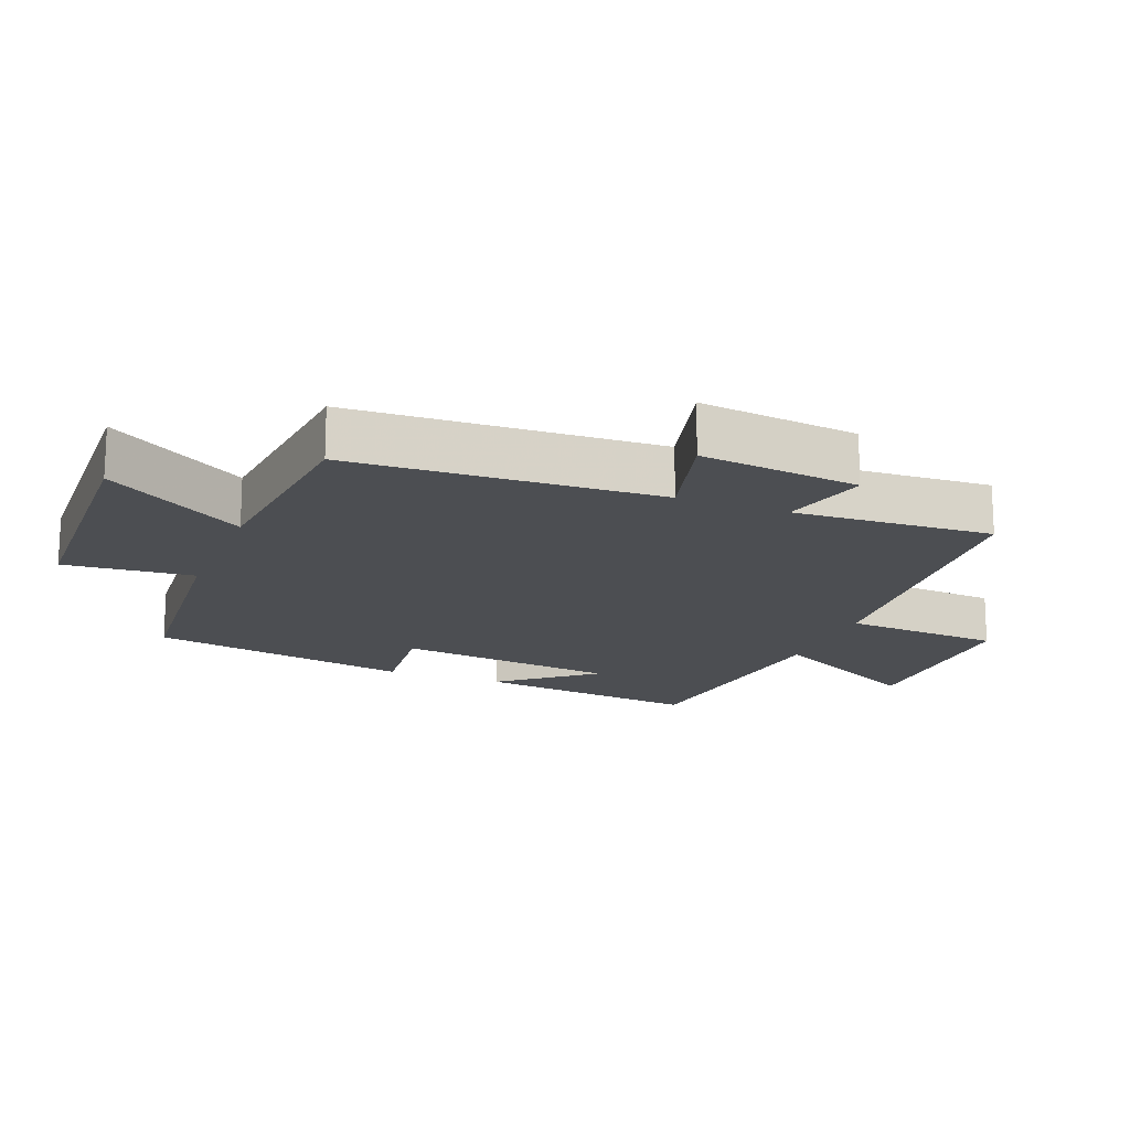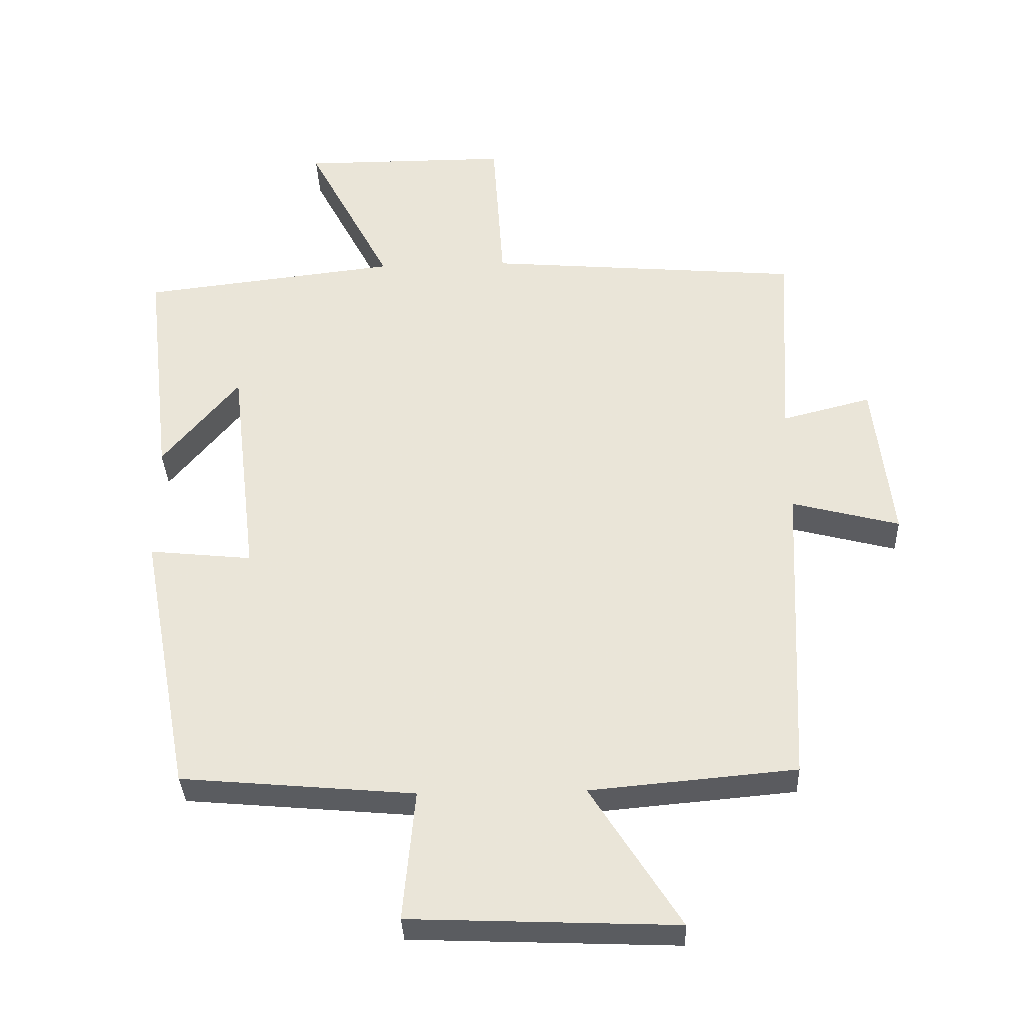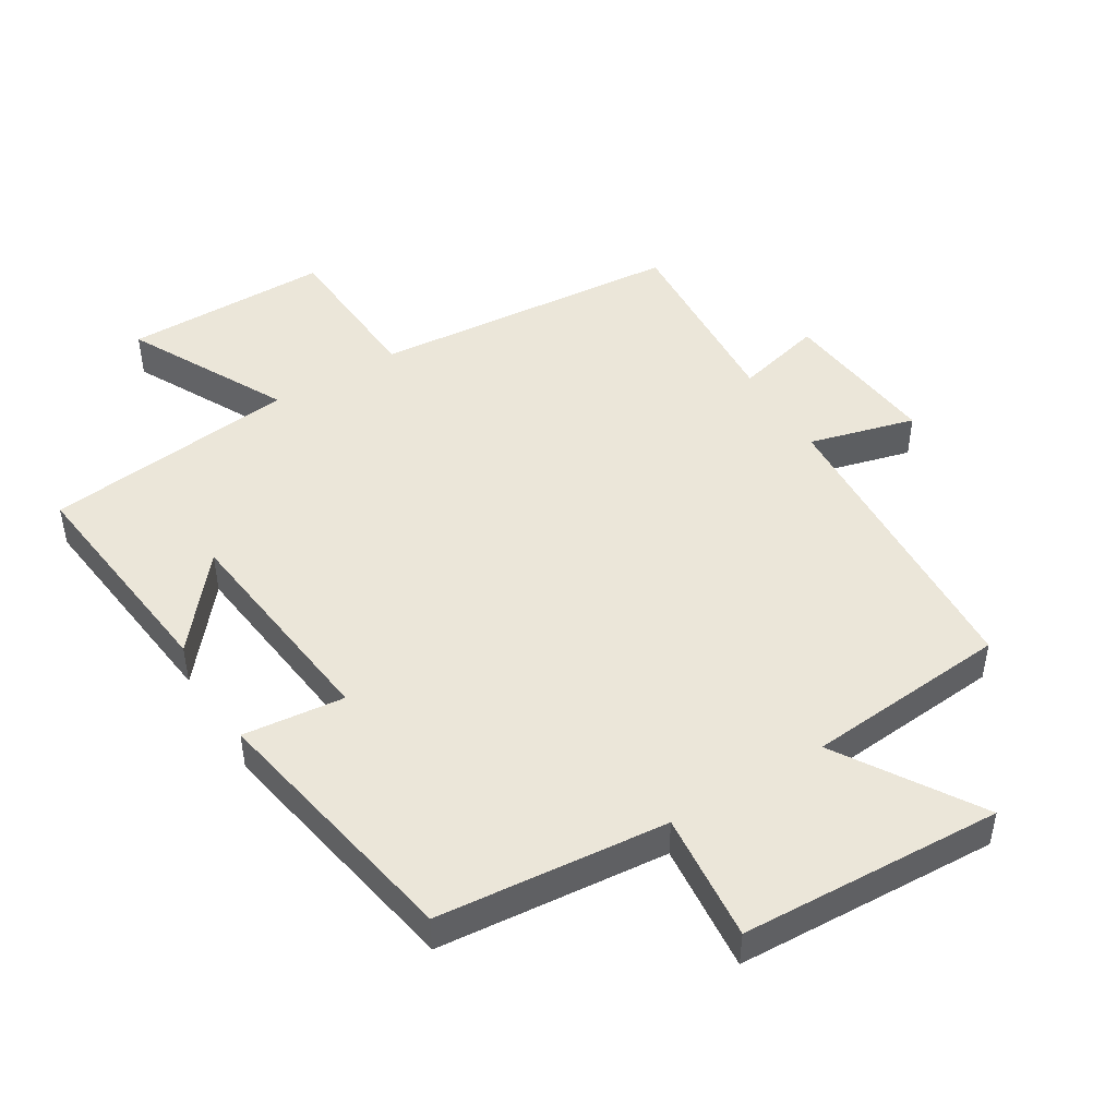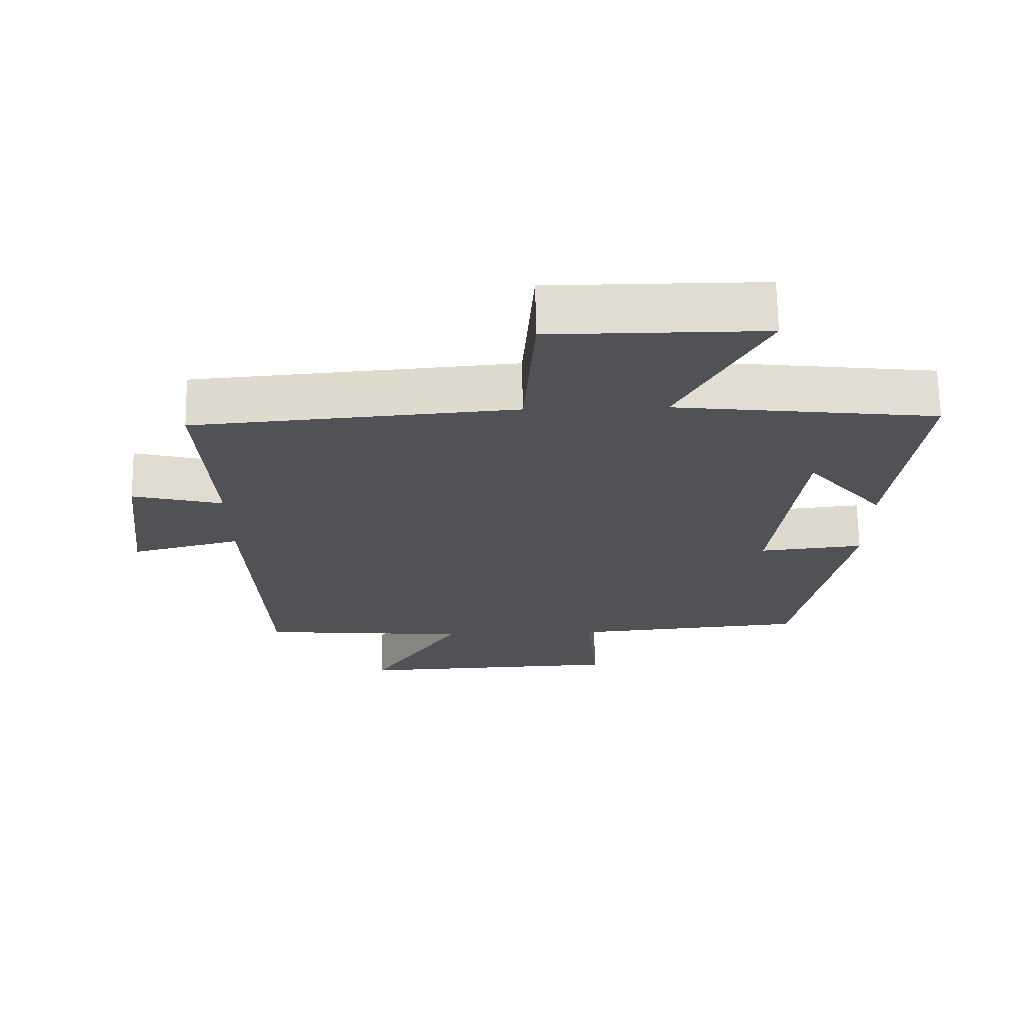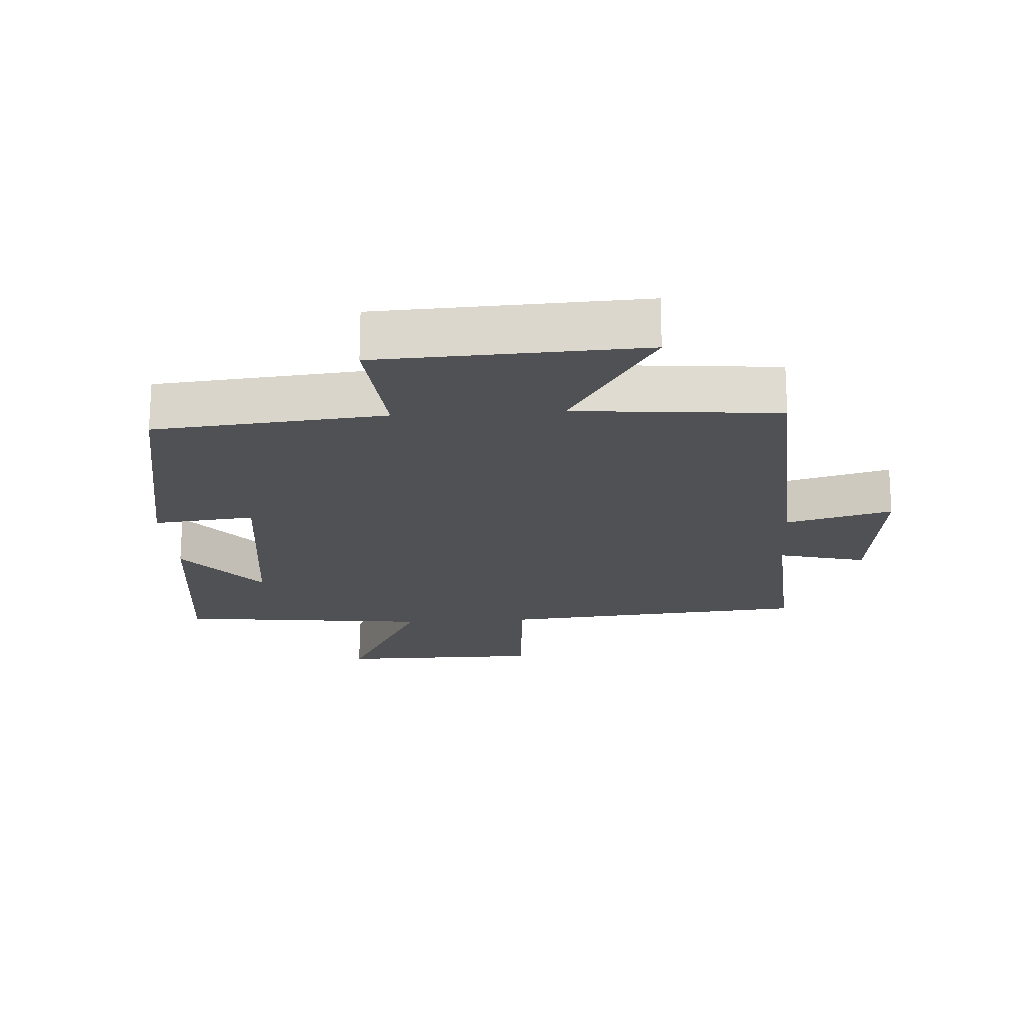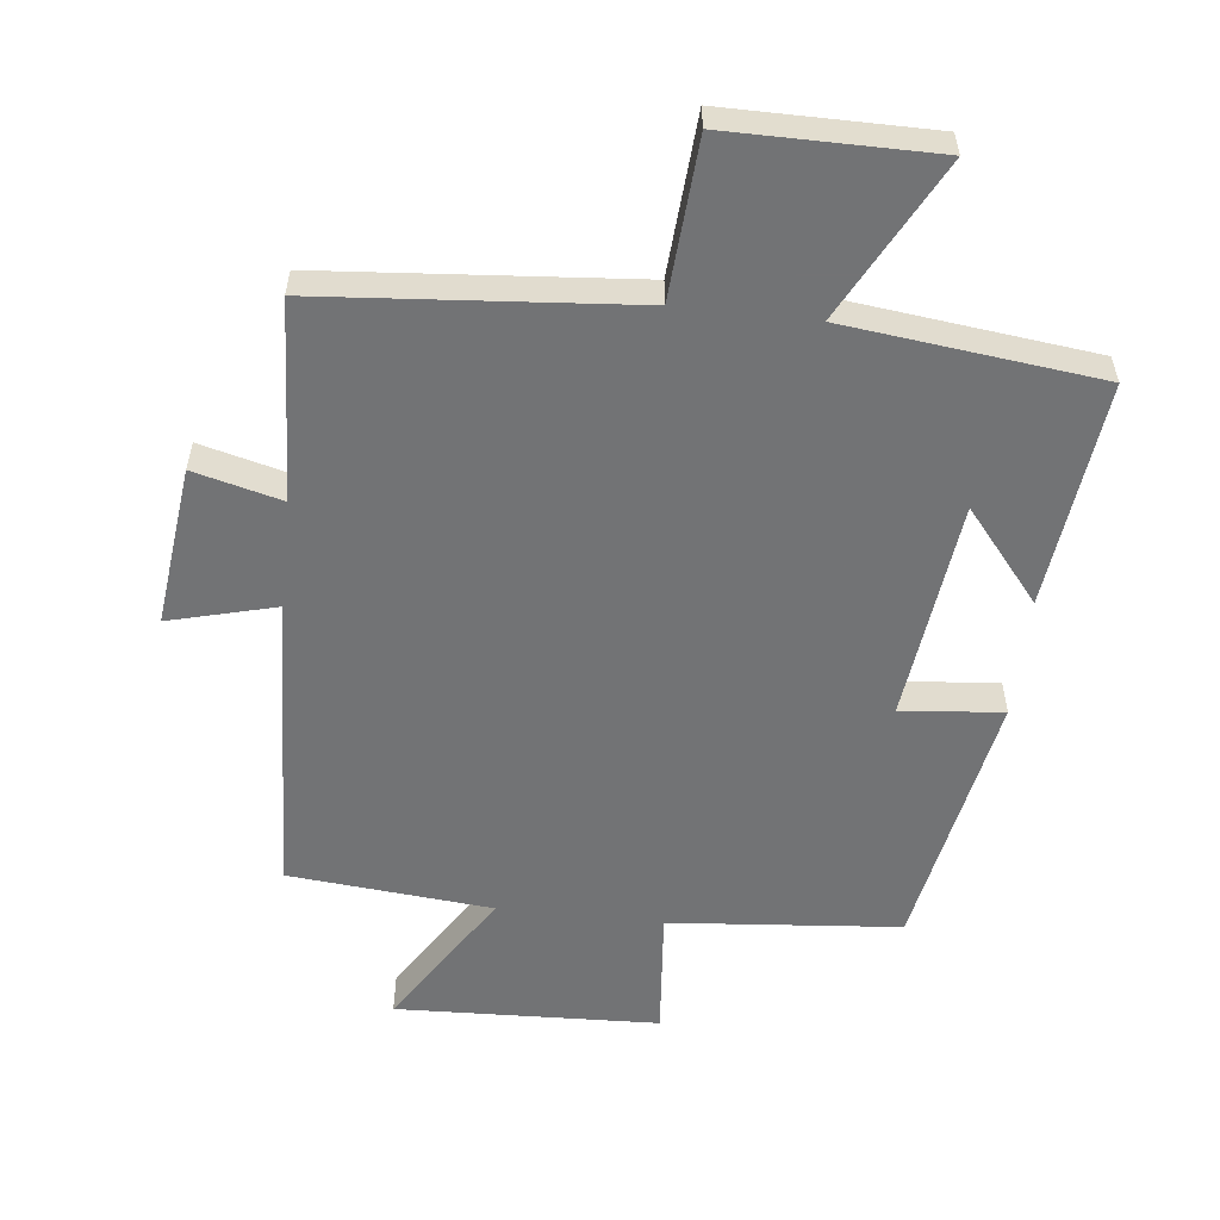
<metadata>
{"format":"obj","ext":"obj","renderer":"f3d","projection":"perspective","resolution":1024,"background":"white","views":[{"elev":-16.9,"azim":-111.6,"up":"+Y"},{"elev":-34.4,"azim":-177.8,"up":"+Z"},{"elev":47.2,"azim":148.8,"up":"+Y"},{"elev":69.0,"azim":-0.9,"up":"+Z"},{"elev":-19.5,"azim":-176.2,"up":"+Y"},{"elev":-55.9,"azim":-6.4,"up":"+Y"}]}
</metadata>
<code>
v 0.425 0.07 -0.469
v 0.076 0.07 -0.5
v 0.094 0.07 -0.696
v -0.304 0.07 -0.712
v -0.17 0.07 -0.5
v -0.478 0.07 -0.472
v -0.5 0.07 -0.006
v -0.661 0.07 -0.048
v -0.633 0.07 0.194
v -0.5 0.07 0.16
v -0.517 0.07 0.461
v -0.046 0.07 0.5
v -0.03 0.07 0.74
v 0.282 0.07 0.74
v 0.156 0.07 0.5
v 0.54 0.07 0.455
v 0.5 0.07 0.112
v 0.386 0.07 0.25
v 0.346 0.07 -0.086
v 0.5 0.07 -0.07
v 0.425 0 -0.469
v 0.076 0 -0.5
v 0.094 0 -0.696
v -0.304 0 -0.712
v -0.17 0 -0.5
v -0.478 0 -0.472
v -0.5 0 -0.006
v -0.661 0 -0.048
v -0.633 0 0.194
v -0.5 0 0.16
v -0.517 0 0.461
v -0.046 0 0.5
v -0.03 0 0.74
v 0.282 0 0.74
v 0.156 0 0.5
v 0.54 0 0.455
v 0.5 0 0.112
v 0.386 0 0.25
v 0.346 0 -0.086
v 0.5 0 -0.07
f 19 20 1 2
f 18 19 2
f 16 17 18
f 15 16 18
f 15 18 2
f 12 13 14 15
f 10 11 12 15
f 10 15 2
f 7 8 9 10
f 5 6 7 10
f 5 10 2 3
f 3 4 5
f 22 21 40 39
f 22 39 38
f 38 37 36
f 38 36 35
f 22 38 35
f 35 34 33 32
f 35 32 31 30
f 22 35 30
f 30 29 28 27
f 30 27 26 25
f 23 22 30 25
f 25 24 23
f 1 21 22 2
f 2 22 23 3
f 3 23 24 4
f 4 24 25 5
f 5 25 26 6
f 6 26 27 7
f 7 27 28 8
f 8 28 29 9
f 9 29 30 10
f 10 30 31 11
f 11 31 32 12
f 12 32 33 13
f 13 33 34 14
f 14 34 35 15
f 15 35 36 16
f 16 36 37 17
f 17 37 38 18
f 18 38 39 19
f 19 39 40 20
f 20 40 21 1

</code>
